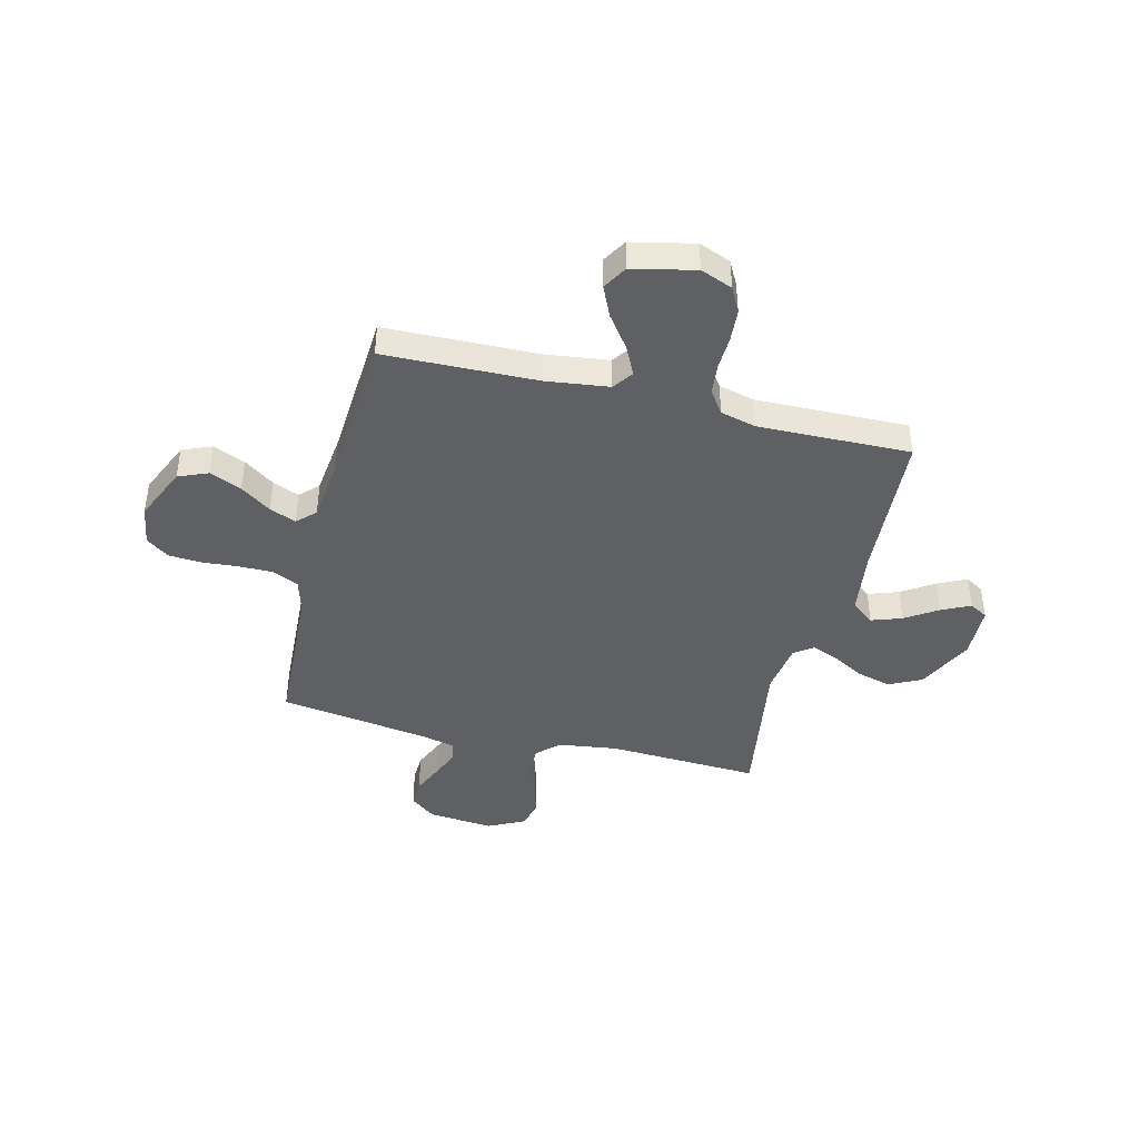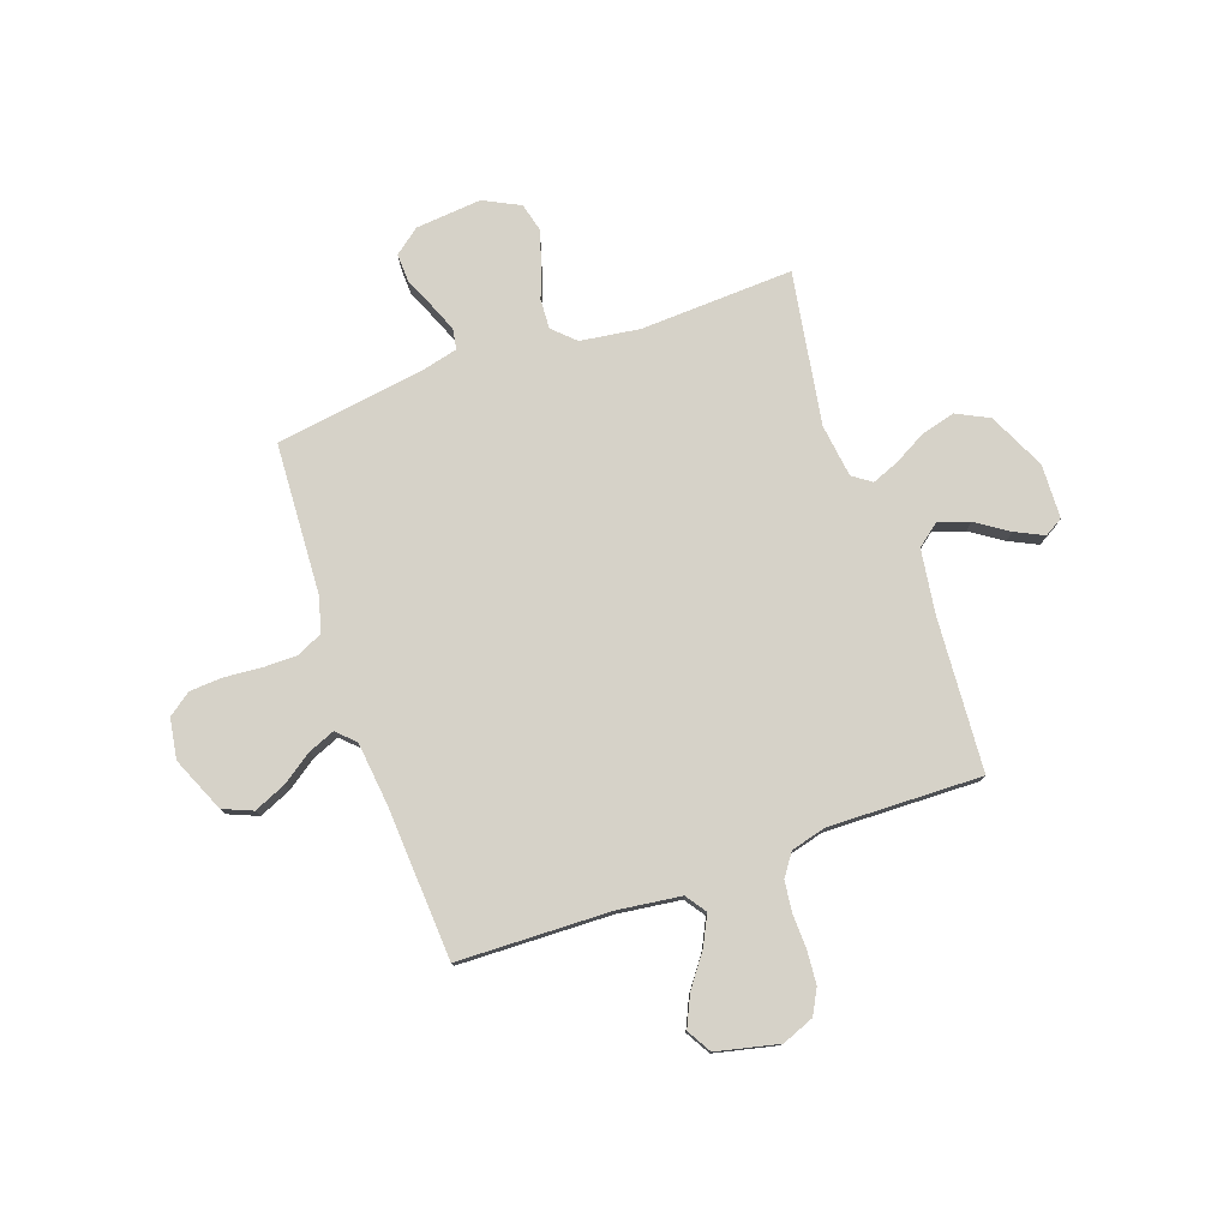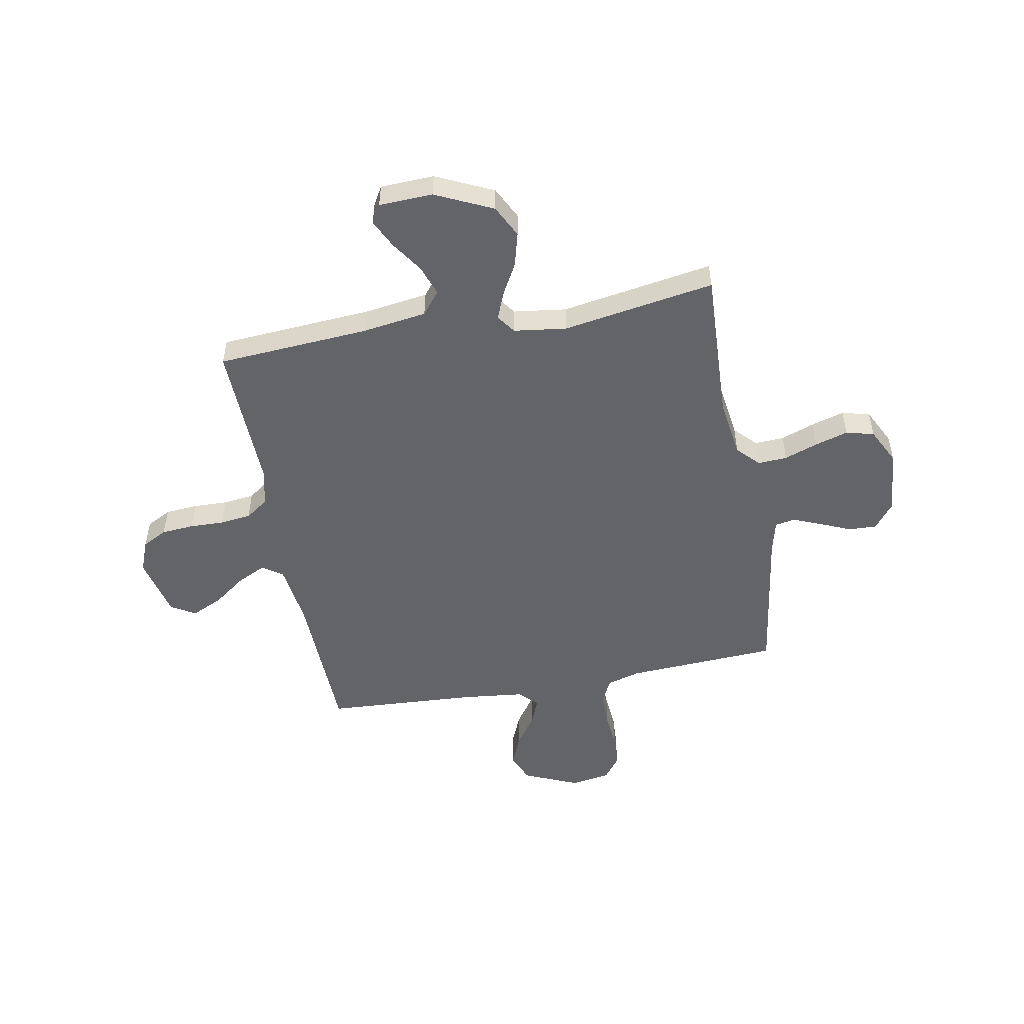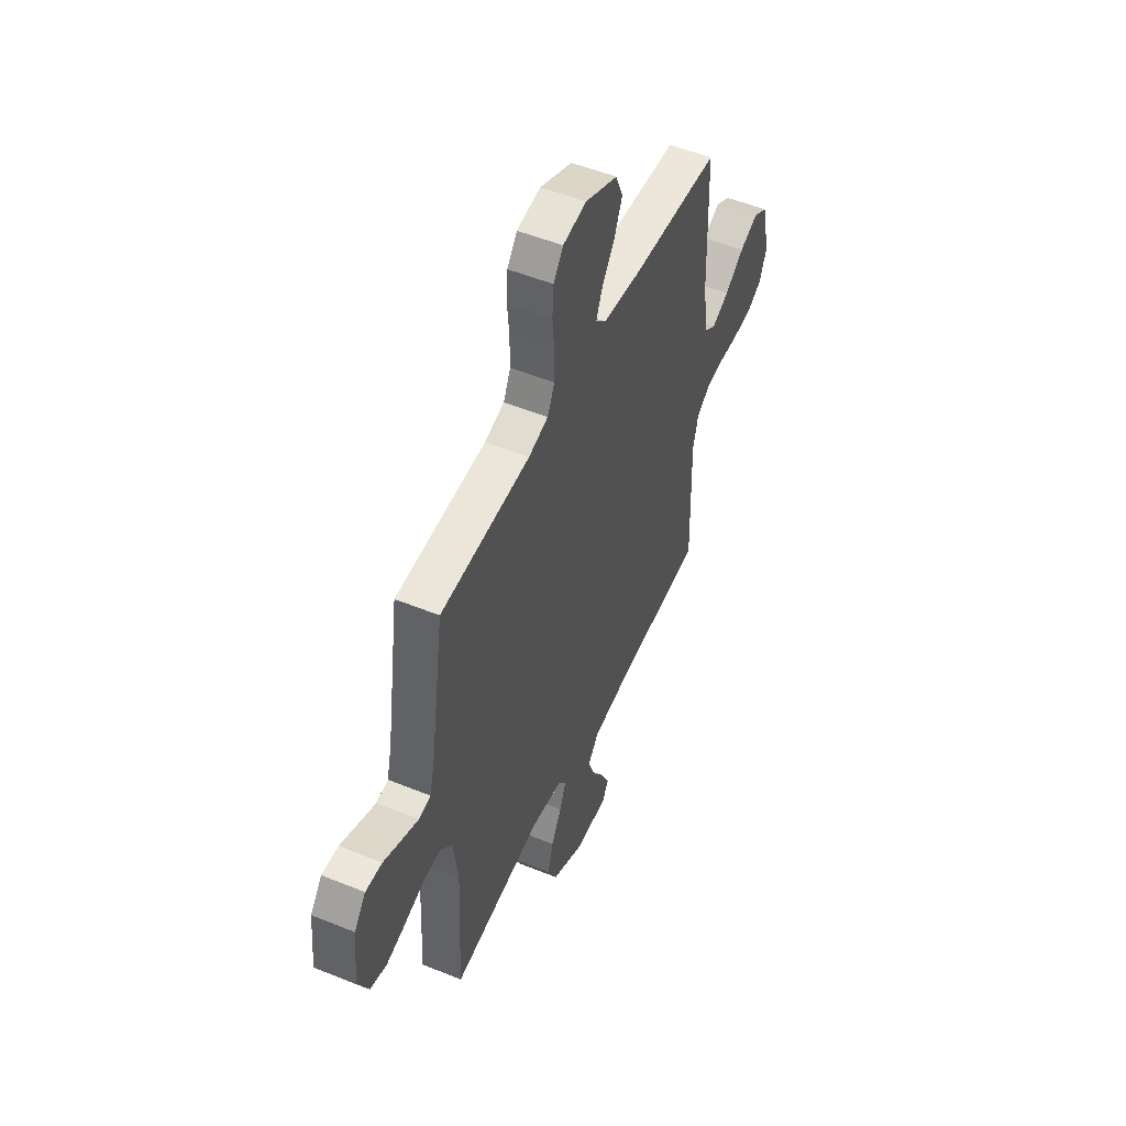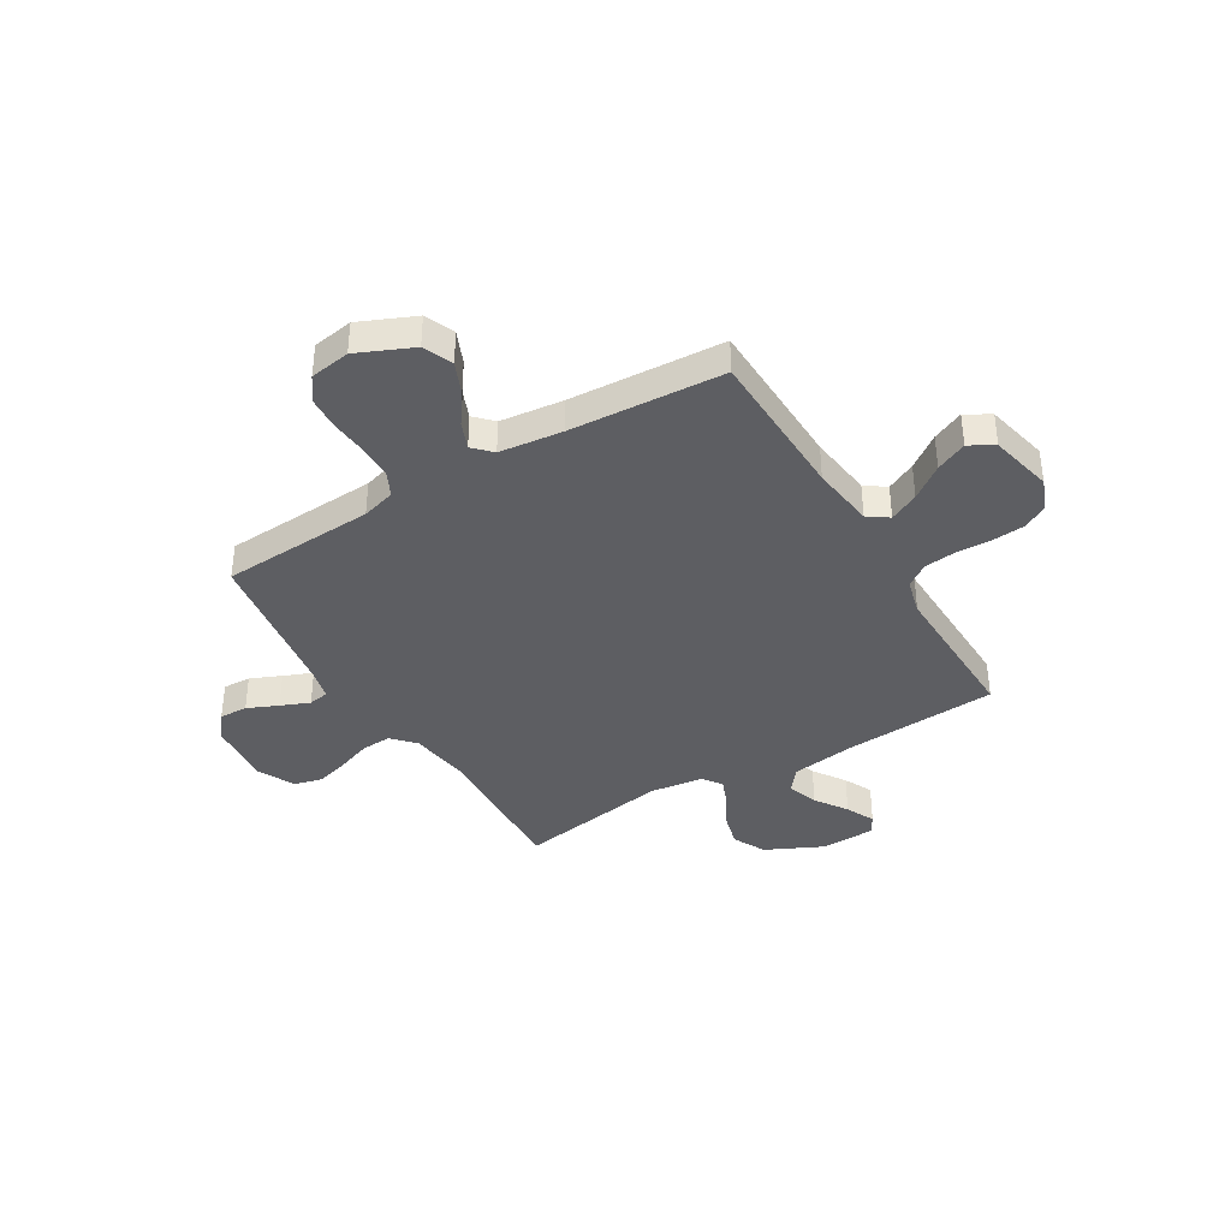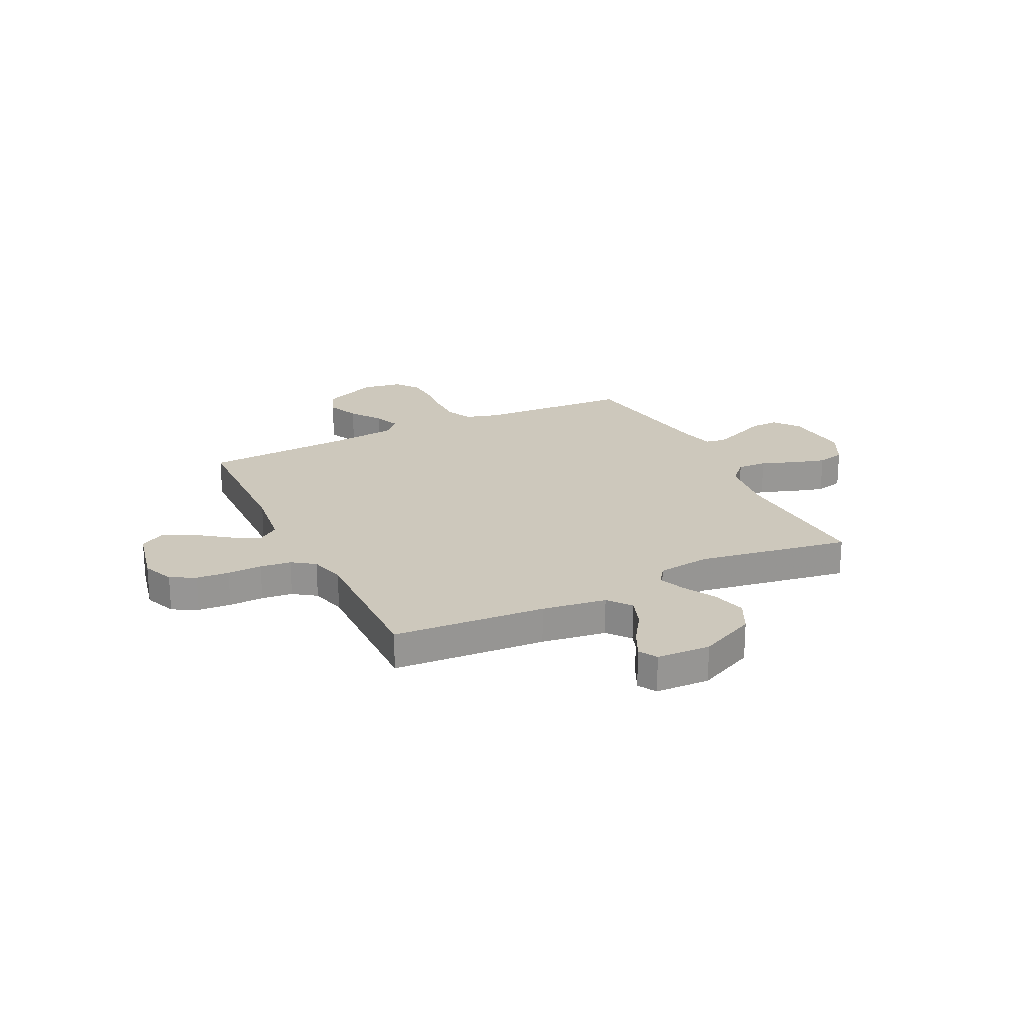
<metadata>
{"format":"obj","ext":"obj","renderer":"f3d","projection":"perspective","resolution":1024,"background":"white","views":[{"elev":-42.2,"azim":75.9,"up":"+Y"},{"elev":77.7,"azim":70.7,"up":"+Y"},{"elev":-51.1,"azim":-169.4,"up":"+Y"},{"elev":51.6,"azim":-66.1,"up":"+Z"},{"elev":-38.5,"azim":30.9,"up":"+Y"},{"elev":22.2,"azim":153.9,"up":"+Y"}]}
</metadata>
<code>
v 0.5 0.07 0.5
v 0.508 0.07 0.2
v 0.524 0.07 0.076
v 0.564 0.07 0.048
v 0.621 0.07 0.076
v 0.685 0.07 0.123
v 0.746 0.07 0.151
v 0.794 0.07 0.123
v 0.822 0.07 0
v 0.797 0.07 -0.063
v 0.748 0.07 -0.089
v 0.684 0.07 -0.094
v 0.616 0.07 -0.092
v 0.555 0.07 -0.099
v 0.511 0.07 -0.13
v 0.493 0.07 -0.2
v 0.5 0.07 -0.5
v 0.2 0.07 -0.52
v 0.073 0.07 -0.538
v 0.037 0.07 -0.583
v 0.058 0.07 -0.643
v 0.1 0.07 -0.706
v 0.127 0.07 -0.762
v 0.106 0.07 -0.798
v 0 0.07 -0.802
v -0.112 0.07 -0.749
v -0.144 0.07 -0.685
v -0.126 0.07 -0.618
v -0.091 0.07 -0.555
v -0.07 0.07 -0.502
v -0.096 0.07 -0.465
v -0.2 0.07 -0.451
v -0.5 0.07 -0.5
v -0.486 0.07 -0.2
v -0.502 0.07 -0.083
v -0.543 0.07 -0.04
v -0.601 0.07 -0.043
v -0.667 0.07 -0.067
v -0.732 0.07 -0.086
v -0.787 0.07 -0.072
v -0.823 0.07 0
v -0.811 0.07 0.129
v -0.772 0.07 0.179
v -0.717 0.07 0.177
v -0.657 0.07 0.151
v -0.601 0.07 0.128
v -0.561 0.07 0.135
v -0.545 0.07 0.2
v -0.5 0.07 0.5
v -0.2 0.07 0.516
v -0.134 0.07 0.535
v -0.11 0.07 0.585
v -0.11 0.07 0.652
v -0.116 0.07 0.724
v -0.112 0.07 0.789
v -0.079 0.07 0.834
v 0 0.07 0.847
v 0.108 0.07 0.8
v 0.132 0.07 0.742
v 0.105 0.07 0.679
v 0.063 0.07 0.619
v 0.042 0.07 0.567
v 0.076 0.07 0.532
v 0.2 0.07 0.518
v 0.5 0 0.5
v 0.508 0 0.2
v 0.524 0 0.076
v 0.564 0 0.048
v 0.621 0 0.076
v 0.685 0 0.123
v 0.746 0 0.151
v 0.794 0 0.123
v 0.822 0 0
v 0.797 0 -0.063
v 0.748 0 -0.089
v 0.684 0 -0.094
v 0.616 0 -0.092
v 0.555 0 -0.099
v 0.511 0 -0.13
v 0.493 0 -0.2
v 0.5 0 -0.5
v 0.2 0 -0.52
v 0.073 0 -0.538
v 0.037 0 -0.583
v 0.058 0 -0.643
v 0.1 0 -0.706
v 0.127 0 -0.762
v 0.106 0 -0.798
v 0 0 -0.802
v -0.112 0 -0.749
v -0.144 0 -0.685
v -0.126 0 -0.618
v -0.091 0 -0.555
v -0.07 0 -0.502
v -0.096 0 -0.465
v -0.2 0 -0.451
v -0.5 0 -0.5
v -0.486 0 -0.2
v -0.502 0 -0.083
v -0.543 0 -0.04
v -0.601 0 -0.043
v -0.667 0 -0.067
v -0.732 0 -0.086
v -0.787 0 -0.072
v -0.823 0 0
v -0.811 0 0.129
v -0.772 0 0.179
v -0.717 0 0.177
v -0.657 0 0.151
v -0.601 0 0.128
v -0.561 0 0.135
v -0.545 0 0.2
v -0.5 0 0.5
v -0.2 0 0.516
v -0.134 0 0.535
v -0.11 0 0.585
v -0.11 0 0.652
v -0.116 0 0.724
v -0.112 0 0.789
v -0.079 0 0.834
v 0 0 0.847
v 0.108 0 0.8
v 0.132 0 0.742
v 0.105 0 0.679
v 0.063 0 0.619
v 0.042 0 0.567
v 0.076 0 0.532
v 0.2 0 0.518
f 59 60 61
f 58 59 61
f 57 58 61
f 56 57 61
f 55 56 61
f 54 55 61
f 53 54 61
f 52 53 61 62
f 51 52 62 63
f 48 49 50
f 51 63 64
f 50 51 64
f 48 50 64
f 47 48 64
f 43 44 45
f 42 43 45
f 41 42 45
f 40 41 45
f 39 40 45
f 38 39 45
f 37 38 45
f 36 37 45 46
f 35 36 46 47
f 32 33 34
f 31 32 34 35
f 27 28 29
f 26 27 29
f 25 26 29
f 24 25 29
f 23 24 29
f 22 23 29
f 21 22 29
f 20 21 29 30
f 19 20 30 31
f 16 17 18
f 64 1 2
f 47 64 2
f 35 47 2
f 31 35 2
f 19 31 2
f 18 19 2
f 16 18 2
f 15 16 2
f 11 12 13
f 10 11 13
f 9 10 13
f 8 9 13
f 7 8 13
f 6 7 13
f 5 6 13
f 15 2 3
f 14 15 3 4
f 4 5 13 14
f 125 124 123
f 125 123 122
f 125 122 121
f 125 121 120
f 125 120 119
f 125 119 118
f 125 118 117
f 126 125 117 116
f 127 126 116 115
f 114 113 112
f 128 127 115
f 128 115 114
f 128 114 112
f 128 112 111
f 109 108 107
f 109 107 106
f 109 106 105
f 109 105 104
f 109 104 103
f 109 103 102
f 109 102 101
f 110 109 101 100
f 111 110 100 99
f 98 97 96
f 99 98 96 95
f 93 92 91
f 93 91 90
f 93 90 89
f 93 89 88
f 93 88 87
f 93 87 86
f 93 86 85
f 94 93 85 84
f 95 94 84 83
f 82 81 80
f 66 65 128
f 66 128 111
f 66 111 99
f 66 99 95
f 66 95 83
f 66 83 82
f 66 82 80
f 66 80 79
f 77 76 75
f 77 75 74
f 77 74 73
f 77 73 72
f 77 72 71
f 77 71 70
f 77 70 69
f 67 66 79
f 68 67 79 78
f 78 77 69 68
f 1 65 66 2
f 2 66 67 3
f 3 67 68 4
f 4 68 69 5
f 5 69 70 6
f 6 70 71 7
f 7 71 72 8
f 8 72 73 9
f 9 73 74 10
f 10 74 75 11
f 11 75 76 12
f 12 76 77 13
f 13 77 78 14
f 14 78 79 15
f 15 79 80 16
f 16 80 81 17
f 17 81 82 18
f 18 82 83 19
f 19 83 84 20
f 20 84 85 21
f 21 85 86 22
f 22 86 87 23
f 23 87 88 24
f 24 88 89 25
f 25 89 90 26
f 26 90 91 27
f 27 91 92 28
f 28 92 93 29
f 29 93 94 30
f 30 94 95 31
f 31 95 96 32
f 32 96 97 33
f 33 97 98 34
f 34 98 99 35
f 35 99 100 36
f 36 100 101 37
f 37 101 102 38
f 38 102 103 39
f 39 103 104 40
f 40 104 105 41
f 41 105 106 42
f 42 106 107 43
f 43 107 108 44
f 44 108 109 45
f 45 109 110 46
f 46 110 111 47
f 47 111 112 48
f 48 112 113 49
f 49 113 114 50
f 50 114 115 51
f 51 115 116 52
f 52 116 117 53
f 53 117 118 54
f 54 118 119 55
f 55 119 120 56
f 56 120 121 57
f 57 121 122 58
f 58 122 123 59
f 59 123 124 60
f 60 124 125 61
f 61 125 126 62
f 62 126 127 63
f 63 127 128 64
f 64 128 65 1

</code>
